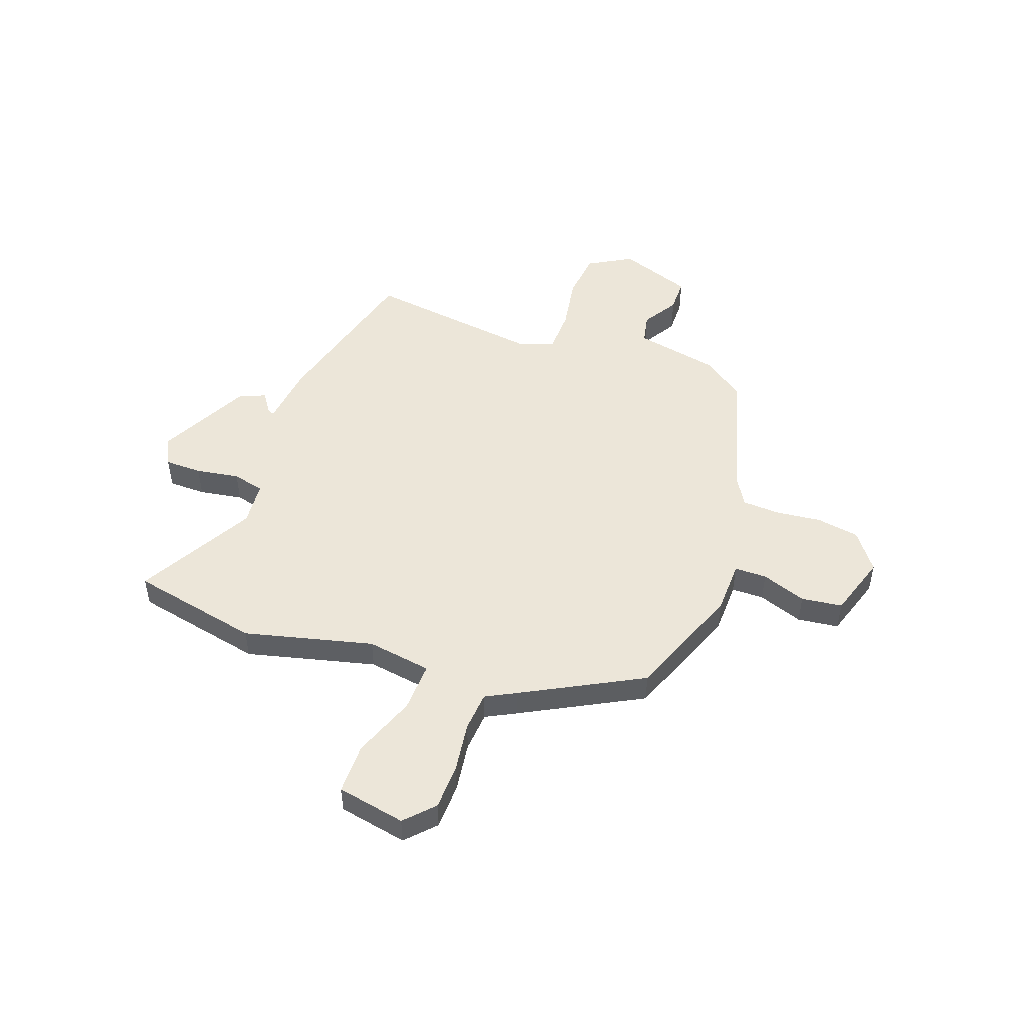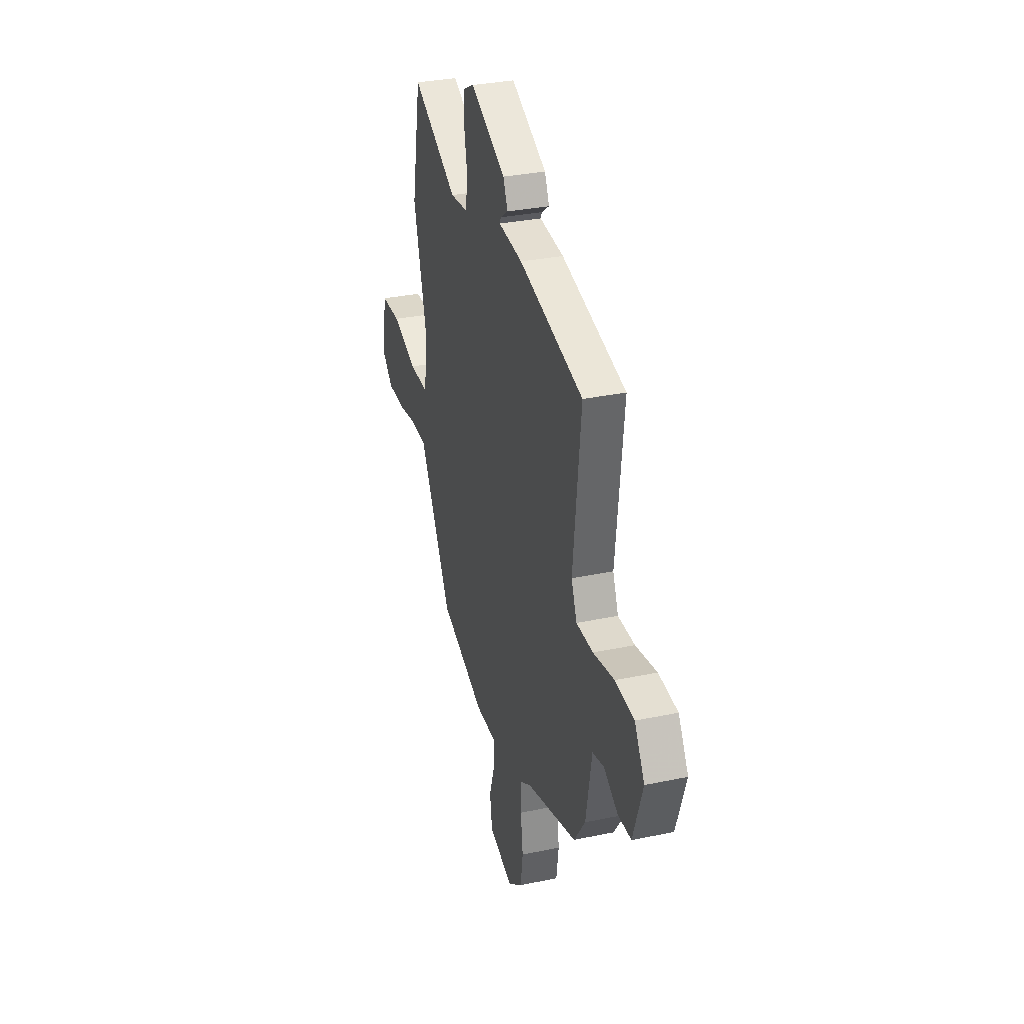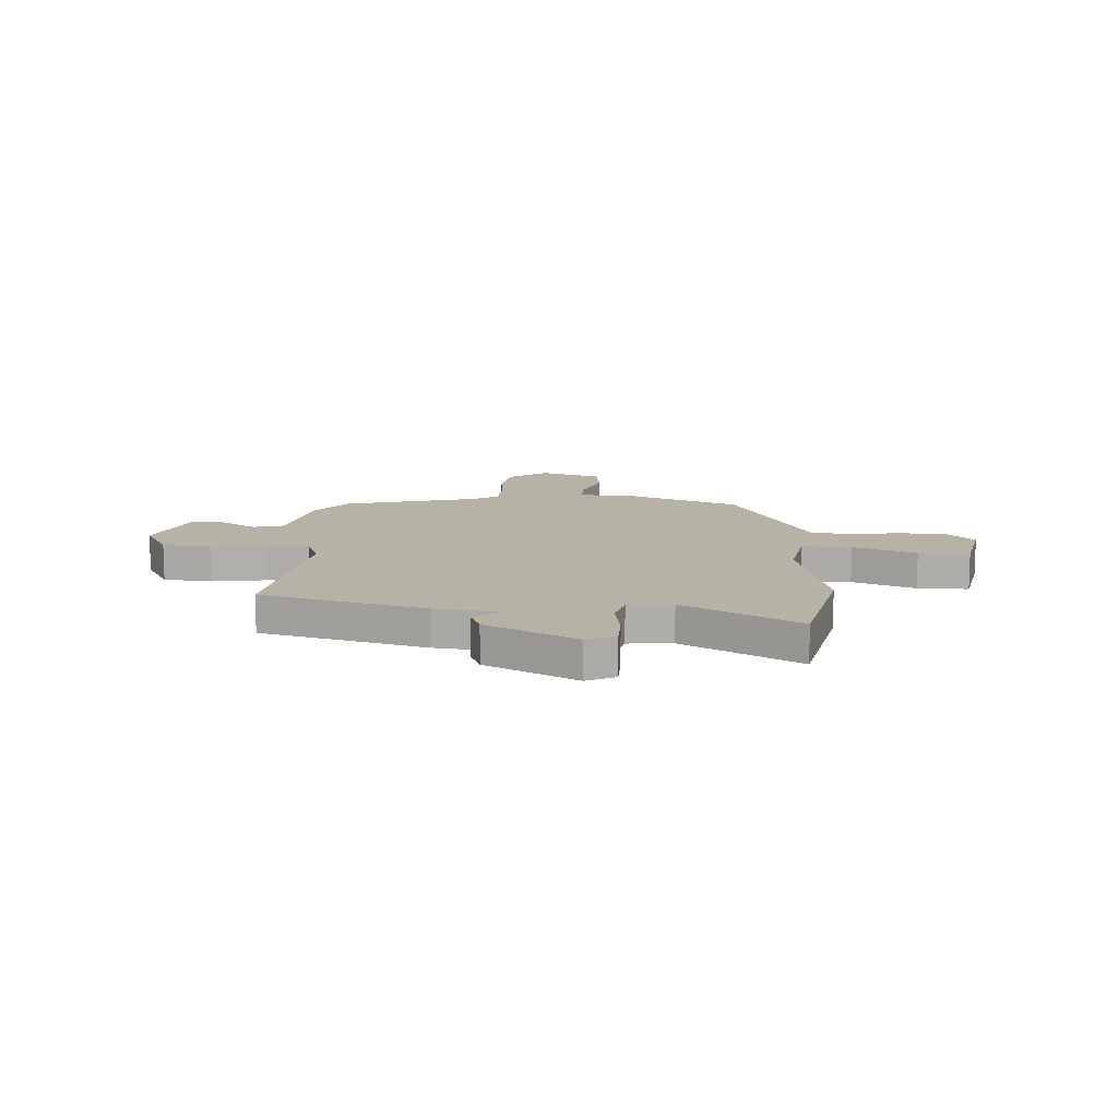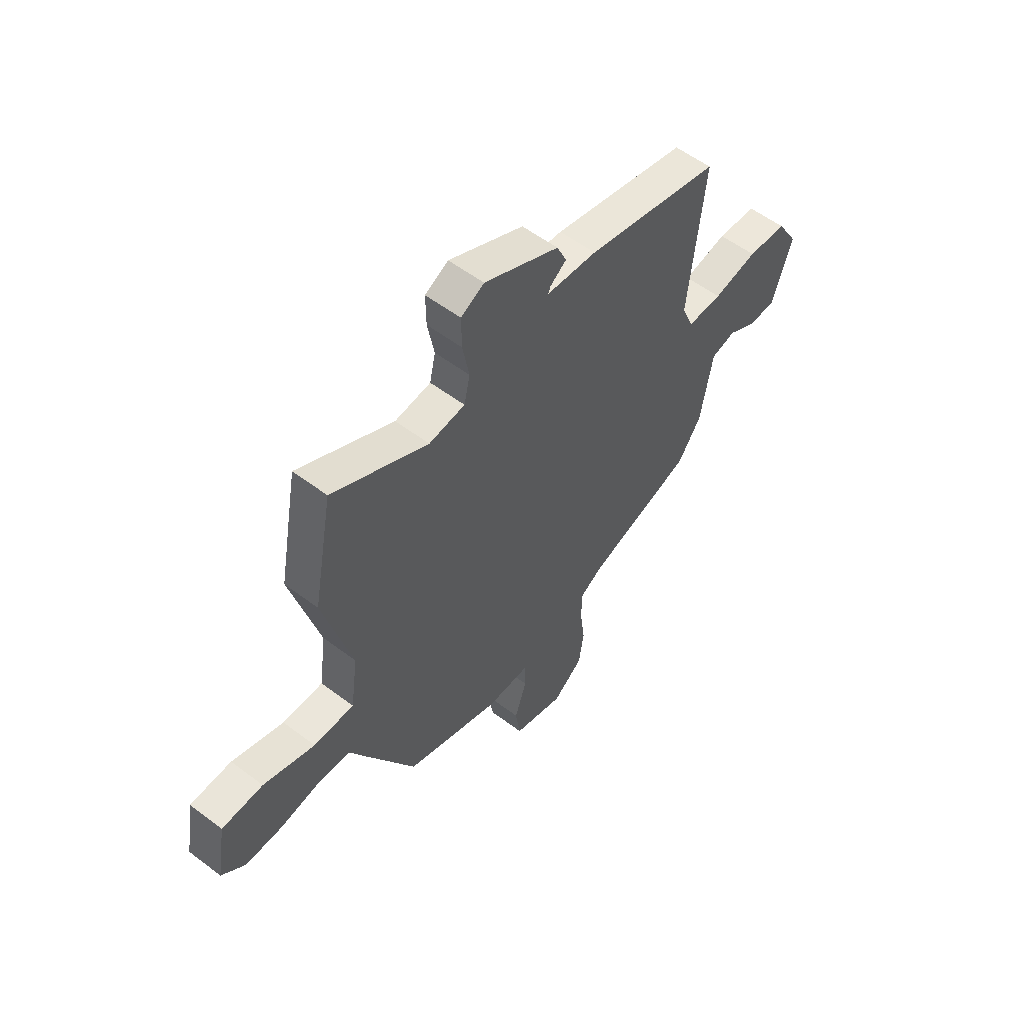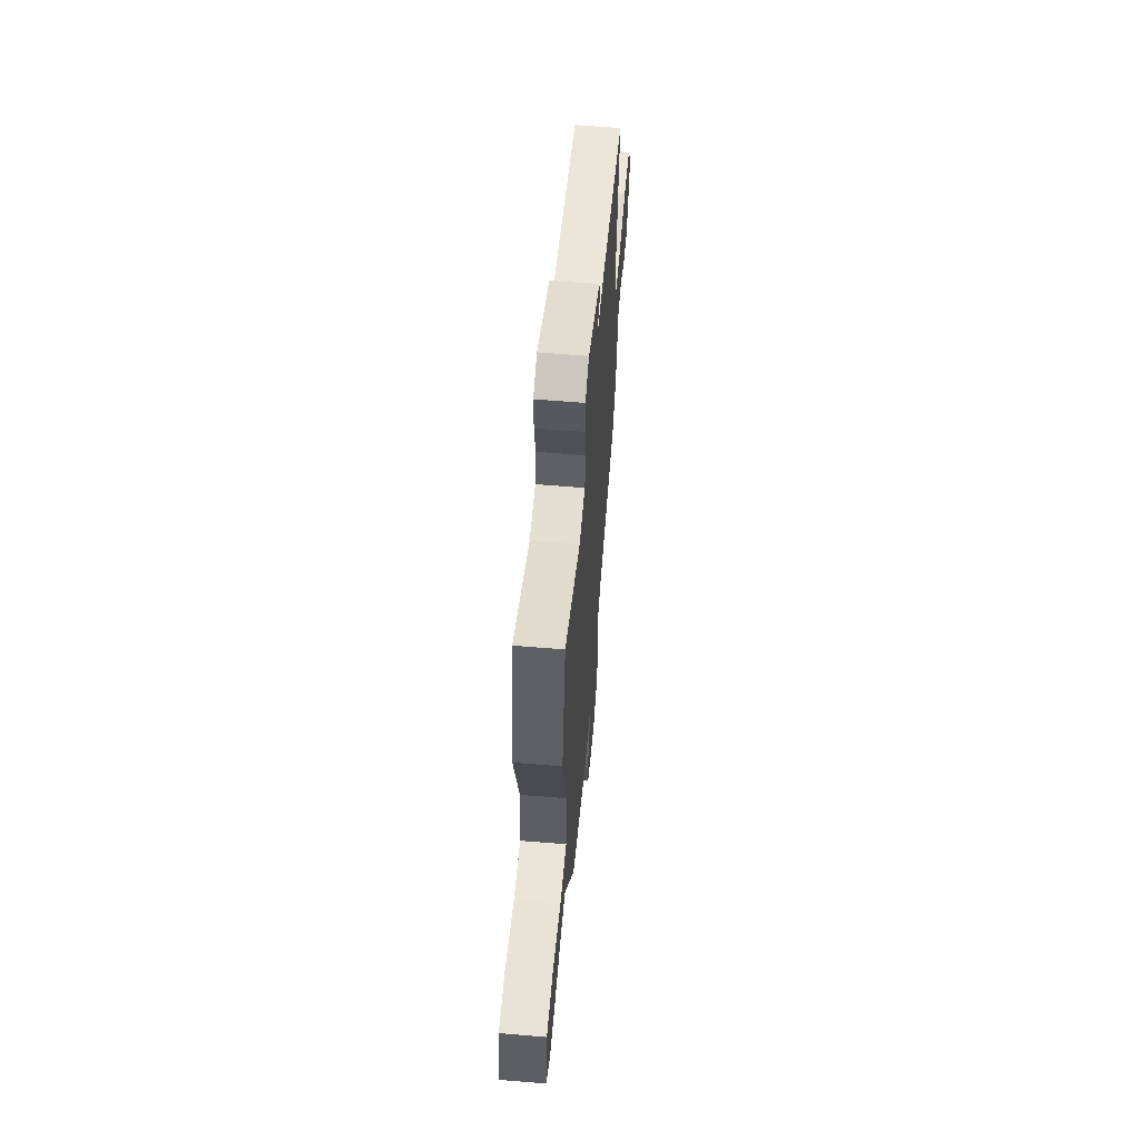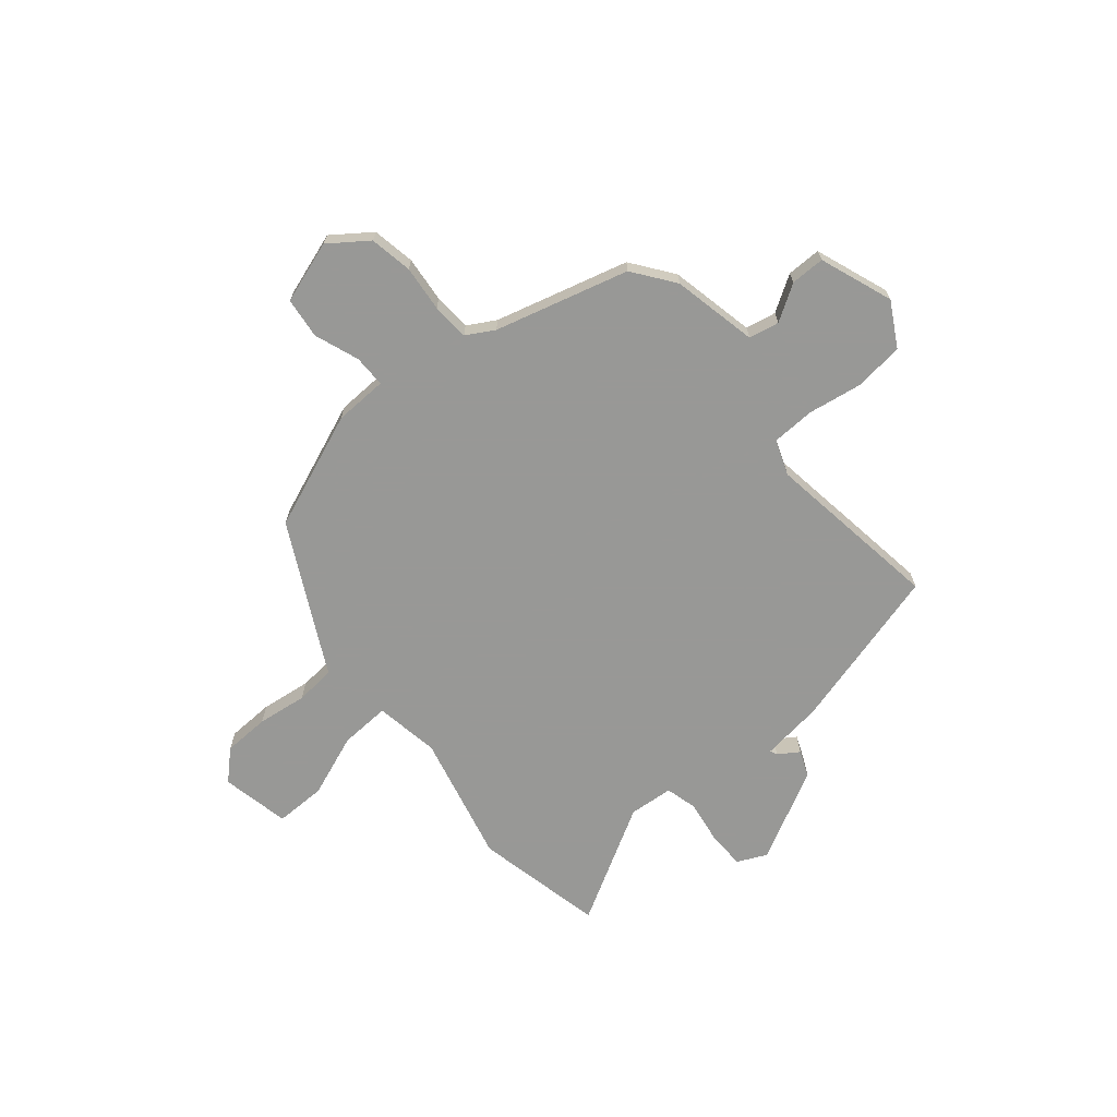
<metadata>
{"format":"obj","ext":"obj","renderer":"f3d","projection":"perspective","resolution":1024,"background":"white","views":[{"elev":49.2,"azim":111.3,"up":"+Y"},{"elev":32.1,"azim":-106.4,"up":"+Z"},{"elev":12.3,"azim":5.3,"up":"+Y"},{"elev":55.8,"azim":128.5,"up":"+Z"},{"elev":60.1,"azim":94.9,"up":"+Z"},{"elev":-68.5,"azim":-138.1,"up":"+Y"}]}
</metadata>
<code>
v 0.338 0.07 -0.456
v 0.108 0.07 -0.538
v 0.004 0.07 -0.538
v 0.002 0.07 -0.601
v 0.031 0.07 -0.689
v 0.019 0.07 -0.769
v -0.104 0.07 -0.805
v -0.177 0.07 -0.748
v -0.189 0.07 -0.664
v -0.177 0.07 -0.574
v -0.179 0.07 -0.501
v -0.232 0.07 -0.468
v -0.491 0.07 -0.388
v -0.548 0.07 -0.305
v -0.578 0.07 -0.137
v -0.637 0.07 -0.123
v -0.708 0.07 -0.164
v -0.775 0.07 -0.162
v -0.823 0.07 -0.017
v -0.772 0.07 0.067
v -0.676 0.07 0.075
v -0.569 0.07 0.054
v -0.484 0.07 0.054
v -0.456 0.07 0.122
v -0.495 0.07 0.471
v -0.17 0.07 0.547
v -0.048 0.07 0.558
v -0.054 0.07 0.572
v -0.093 0.07 0.6
v -0.07 0.07 0.651
v 0.111 0.07 0.737
v 0.167 0.07 0.708
v 0.166 0.07 0.635
v 0.15 0.07 0.55
v 0.164 0.07 0.487
v 0.251 0.07 0.477
v 0.482 0.07 0.597
v 0.529 0.07 0.342
v 0.46 0.07 0.091
v 0.477 0.07 -0.036
v 0.575 0.07 -0.035
v 0.7 0.07 0.008
v 0.8 0.07 0.005
v 0.823 0.07 -0.13
v 0.766 0.07 -0.181
v 0.675 0.07 -0.181
v 0.578 0.07 -0.165
v 0.499 0.07 -0.169
v 0.467 0.07 -0.227
v 0.338 0 -0.456
v 0.108 0 -0.538
v 0.004 0 -0.538
v 0.002 0 -0.601
v 0.031 0 -0.689
v 0.019 0 -0.769
v -0.104 0 -0.805
v -0.177 0 -0.748
v -0.189 0 -0.664
v -0.177 0 -0.574
v -0.179 0 -0.501
v -0.232 0 -0.468
v -0.491 0 -0.388
v -0.548 0 -0.305
v -0.578 0 -0.137
v -0.637 0 -0.123
v -0.708 0 -0.164
v -0.775 0 -0.162
v -0.823 0 -0.017
v -0.772 0 0.067
v -0.676 0 0.075
v -0.569 0 0.054
v -0.484 0 0.054
v -0.456 0 0.122
v -0.495 0 0.471
v -0.17 0 0.547
v -0.048 0 0.558
v -0.054 0 0.572
v -0.093 0 0.6
v -0.07 0 0.651
v 0.111 0 0.737
v 0.167 0 0.708
v 0.166 0 0.635
v 0.15 0 0.55
v 0.164 0 0.487
v 0.251 0 0.477
v 0.482 0 0.597
v 0.529 0 0.342
v 0.46 0 0.091
v 0.477 0 -0.036
v 0.575 0 -0.035
v 0.7 0 0.008
v 0.8 0 0.005
v 0.823 0 -0.13
v 0.766 0 -0.181
v 0.675 0 -0.181
v 0.578 0 -0.165
v 0.499 0 -0.169
v 0.467 0 -0.227
f 48 49 1 2
f 44 45 46 47
f 44 47 48
f 41 42 43 44
f 40 41 44 48
f 36 37 38 39
f 35 36 39 40
f 31 32 33 34
f 29 30 31 34
f 28 29 34 35
f 27 28 35 40
f 24 25 26 27
f 23 24 27 40
f 19 20 21 22
f 16 17 18 19
f 15 16 19 22
f 12 13 14 15
f 11 12 15 22
f 7 8 9 10
f 7 10 11
f 4 5 6 7
f 3 4 7 11
f 22 23 40 48
f 11 22 48
f 2 3 11 48
f 51 50 98 97
f 96 95 94 93
f 97 96 93
f 93 92 91 90
f 97 93 90 89
f 88 87 86 85
f 89 88 85 84
f 83 82 81 80
f 83 80 79 78
f 84 83 78 77
f 89 84 77 76
f 76 75 74 73
f 89 76 73 72
f 71 70 69 68
f 68 67 66 65
f 71 68 65 64
f 64 63 62 61
f 71 64 61 60
f 59 58 57 56
f 60 59 56
f 56 55 54 53
f 60 56 53 52
f 97 89 72 71
f 97 71 60
f 97 60 52 51
f 1 50 51 2
f 2 51 52 3
f 3 52 53 4
f 4 53 54 5
f 5 54 55 6
f 6 55 56 7
f 7 56 57 8
f 8 57 58 9
f 9 58 59 10
f 10 59 60 11
f 11 60 61 12
f 12 61 62 13
f 13 62 63 14
f 14 63 64 15
f 15 64 65 16
f 16 65 66 17
f 17 66 67 18
f 18 67 68 19
f 19 68 69 20
f 20 69 70 21
f 21 70 71 22
f 22 71 72 23
f 23 72 73 24
f 24 73 74 25
f 25 74 75 26
f 26 75 76 27
f 27 76 77 28
f 28 77 78 29
f 29 78 79 30
f 30 79 80 31
f 31 80 81 32
f 32 81 82 33
f 33 82 83 34
f 34 83 84 35
f 35 84 85 36
f 36 85 86 37
f 37 86 87 38
f 38 87 88 39
f 39 88 89 40
f 40 89 90 41
f 41 90 91 42
f 42 91 92 43
f 43 92 93 44
f 44 93 94 45
f 45 94 95 46
f 46 95 96 47
f 47 96 97 48
f 48 97 98 49
f 49 98 50 1

</code>
